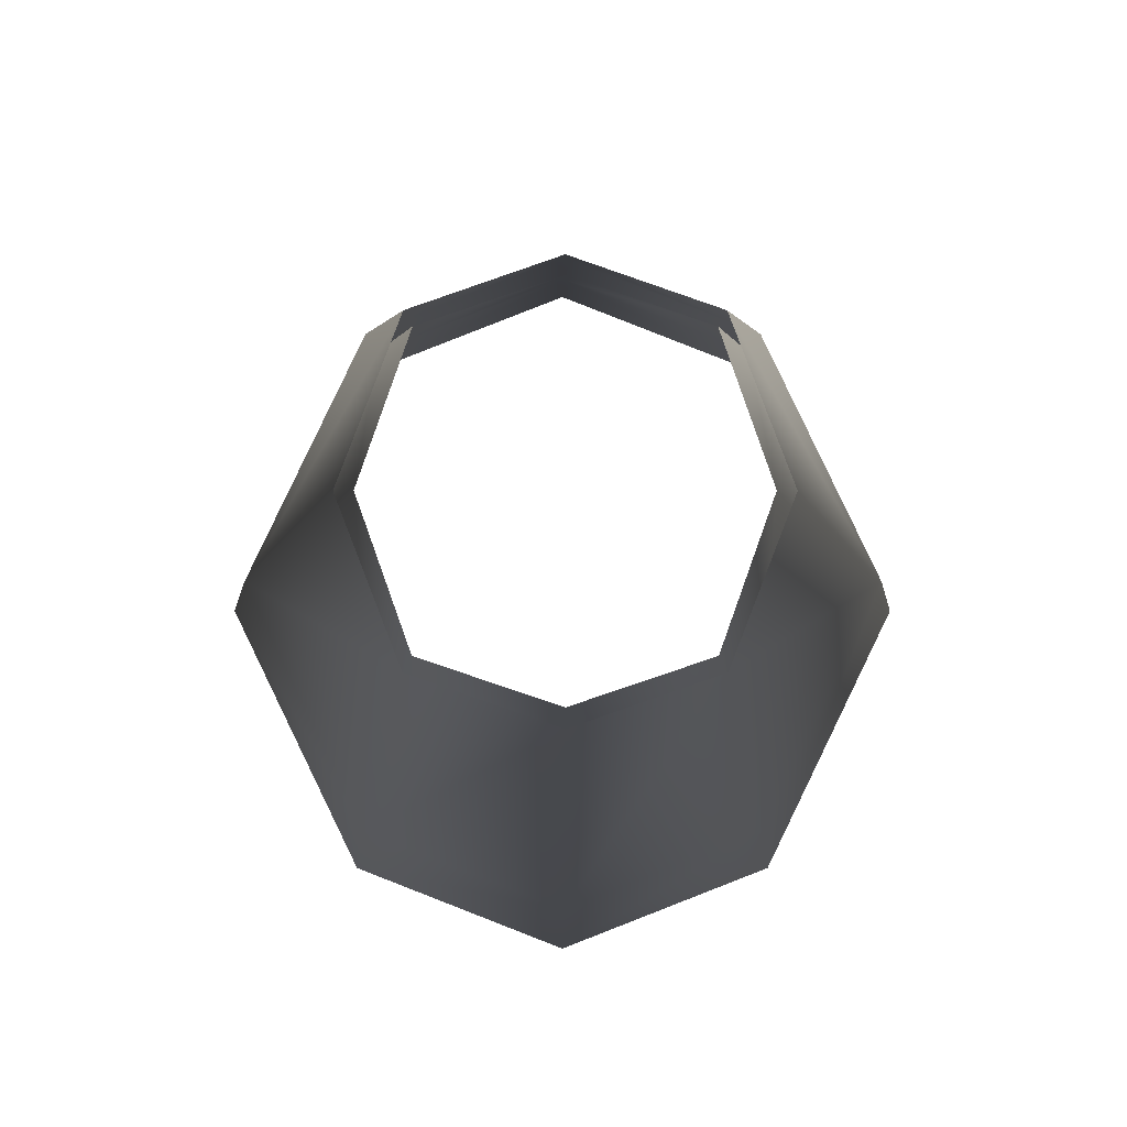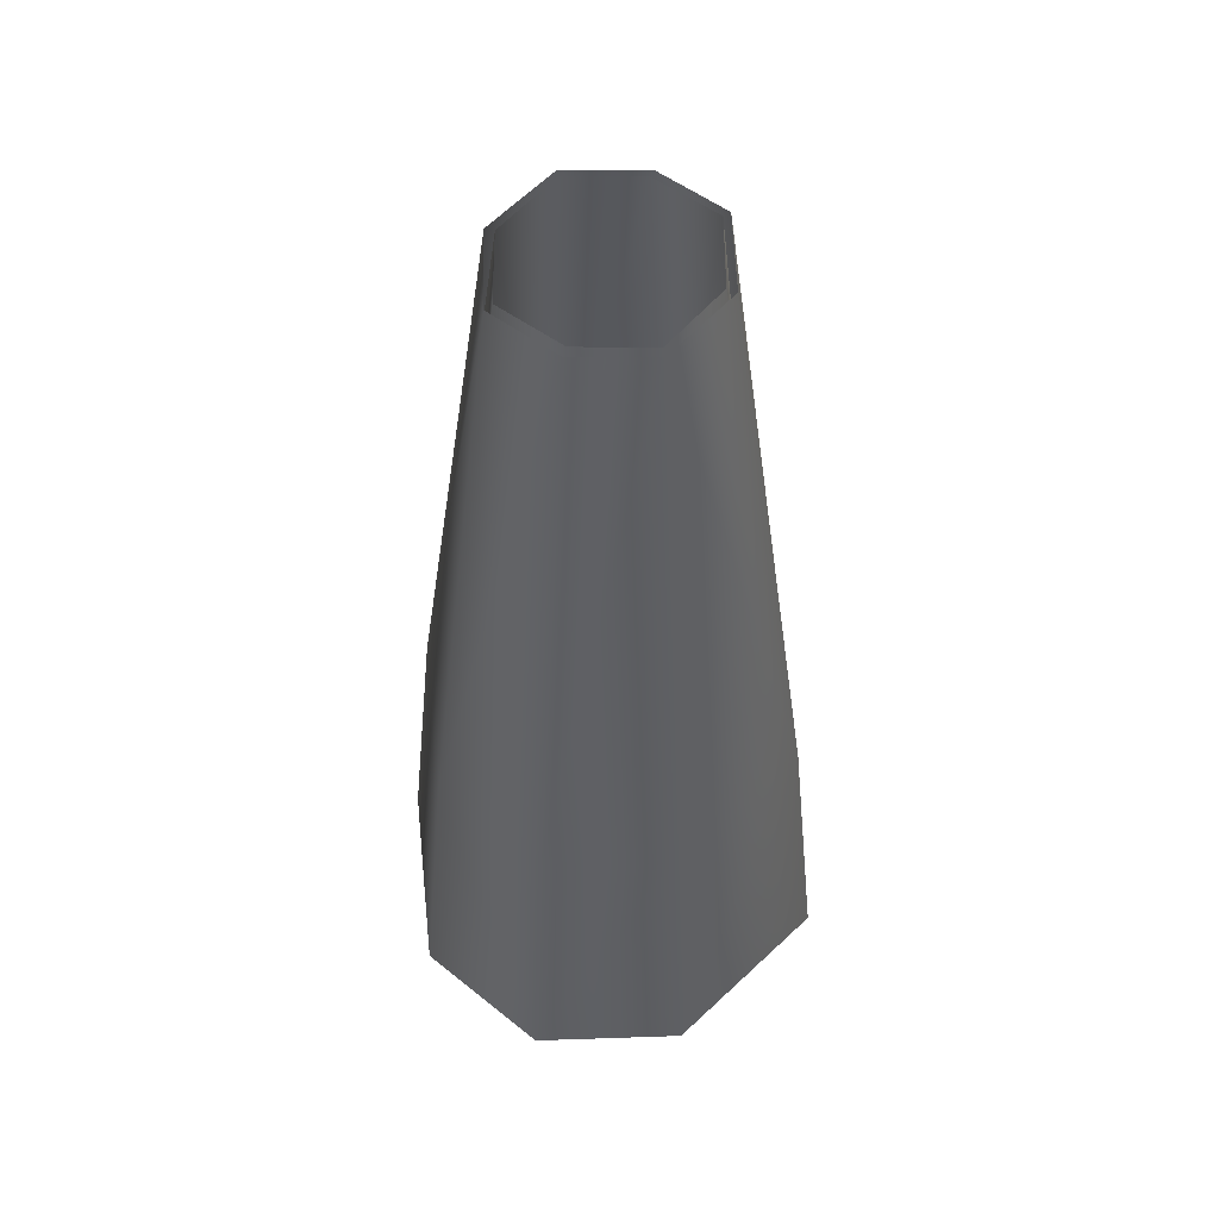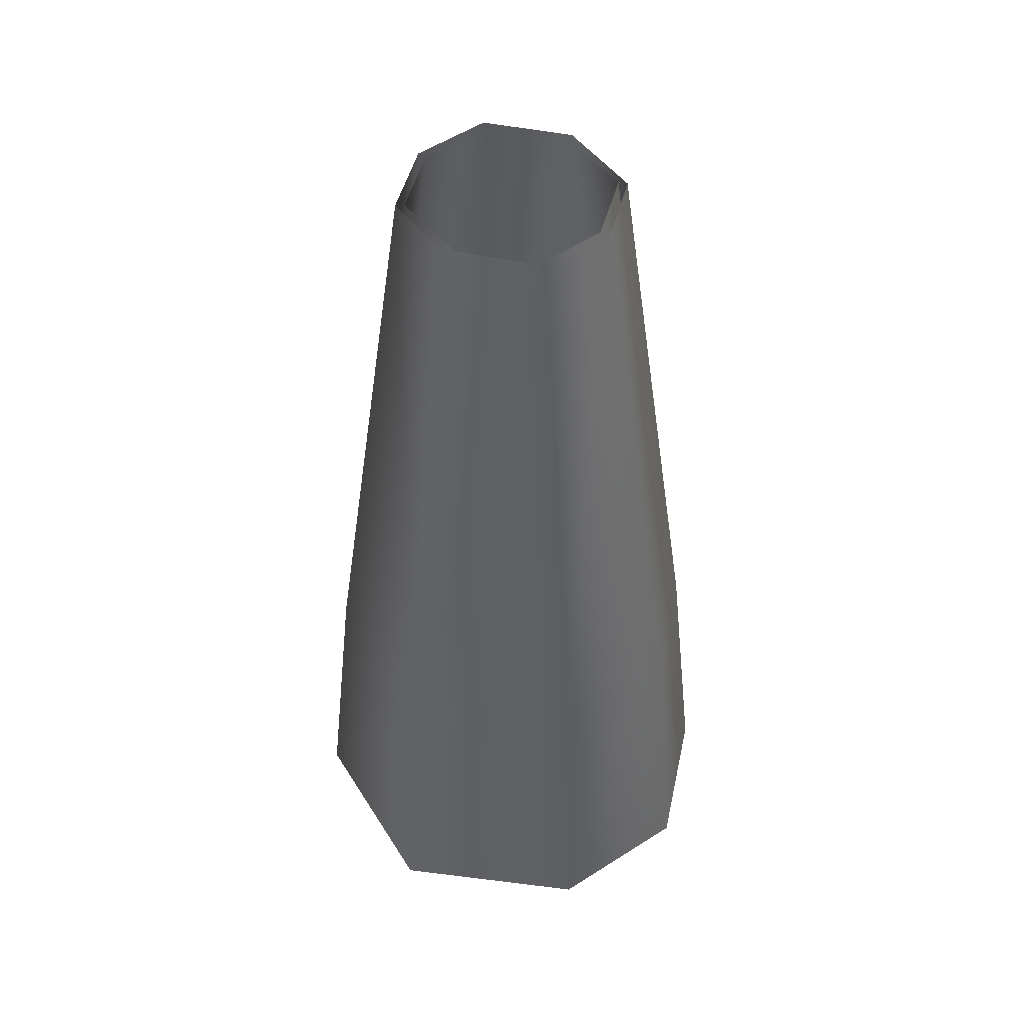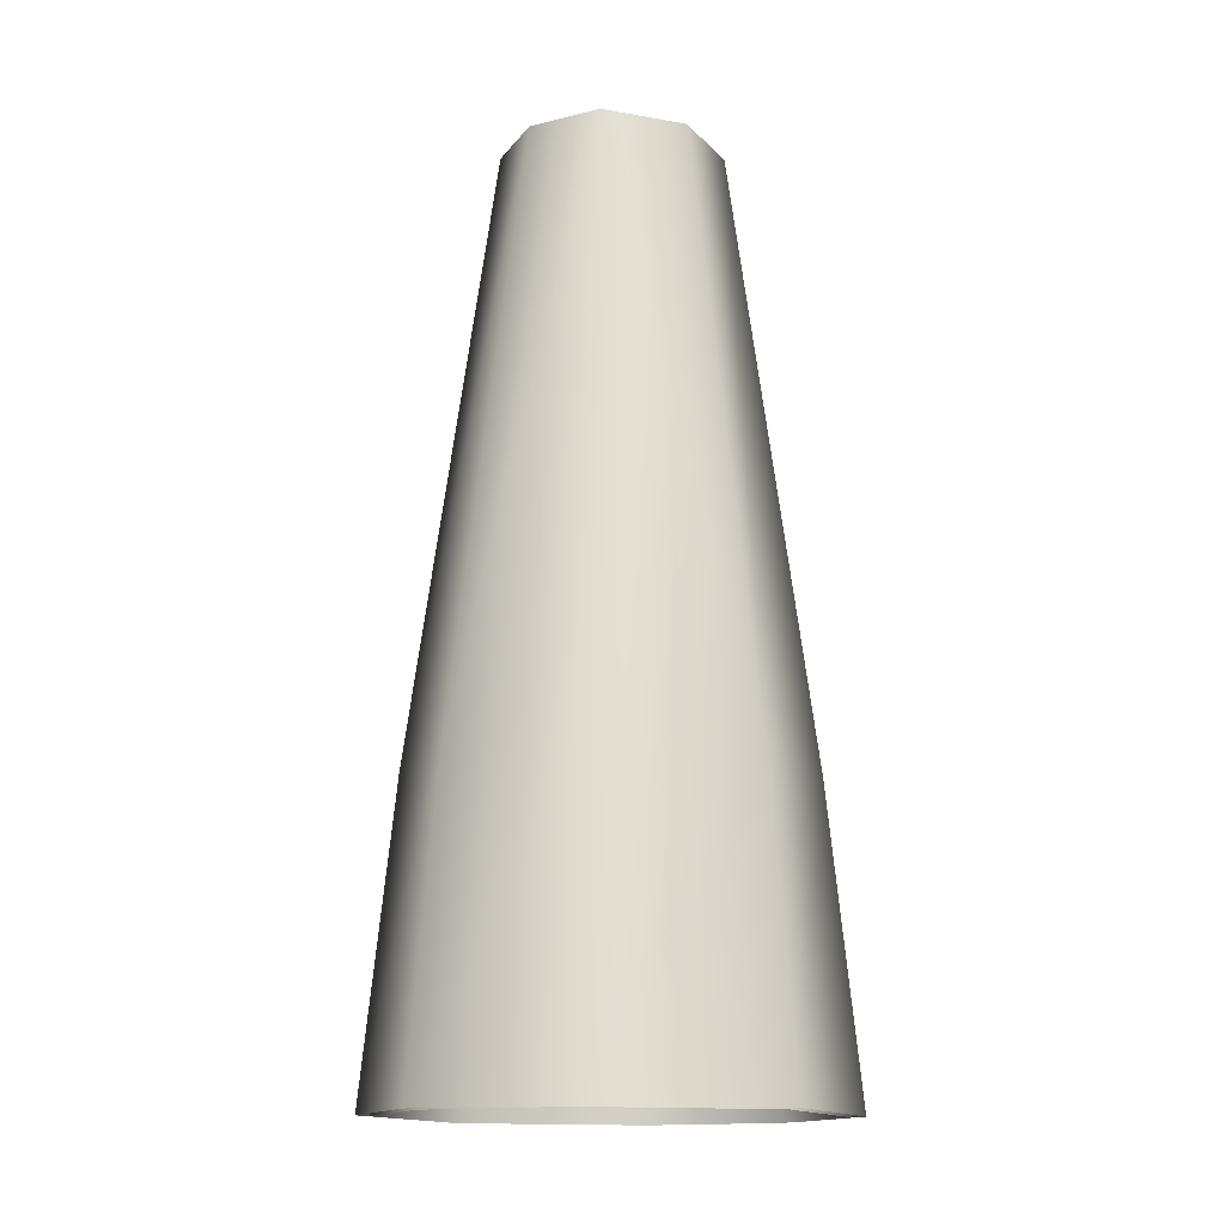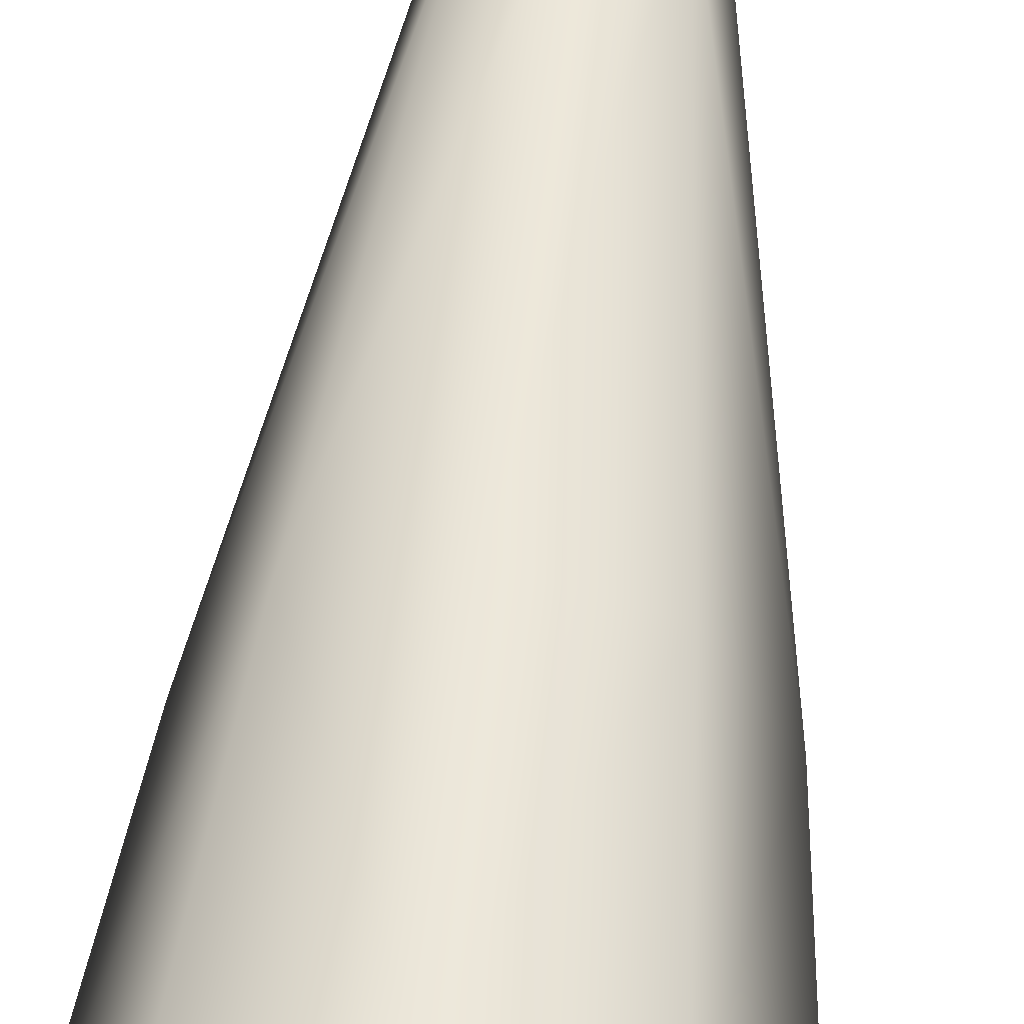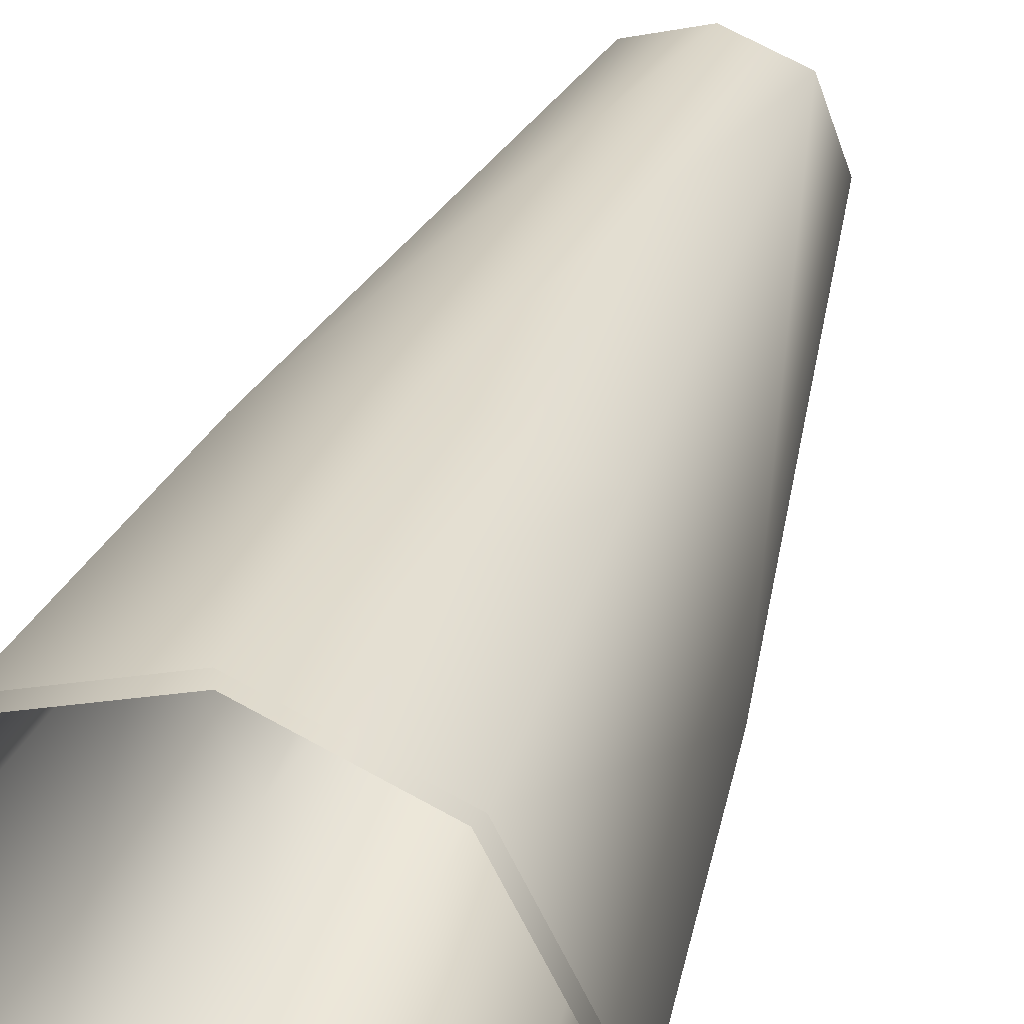
<metadata>
{"format":"obj","ext":"obj","renderer":"f3d","projection":"perspective","resolution":1024,"background":"white","views":[{"elev":-4.1,"azim":-0.1,"up":"+Y"},{"elev":53.7,"azim":-160.7,"up":"+Z"},{"elev":49.6,"azim":-56.4,"up":"+Z"},{"elev":-14.4,"azim":47.5,"up":"+Z"},{"elev":58.7,"azim":-173.9,"up":"+Y"},{"elev":36.9,"azim":-161.5,"up":"+Y"}]}
</metadata>
<code>
g SeparateMesh_NPC_Orchidea_Model_Orchidea_Weapon_T_LOD1
v -0.01846 0.02065 0.3105
v -0.02641 -5.96e-10 0.3105
v -0.04907 1.192e-09 0.156
v -0.03059 0.03836 0.156
v -0.03559 0.04463 0.07911
v -0.05708 -5.364e-09 0.07911
v 2.955e-09 0.05855 0.07911
v -2.065e-10 0.05033 0.156
v 2.388e-09 0.02709 0.3105
v 0.03059 0.03836 0.156
v 0.03559 0.04463 0.07911
v 0.01846 0.02065 0.3105
v 0.05708 1.788e-09 0.07911
v 0.04907 3.576e-09 0.156
v 0.02641 -5.96e-10 0.3105
v 0.03559 -0.04463 0.07911
v 0.01846 -0.02065 0.3105
v 0.03059 -0.03836 0.156
v -1.838e-08 -0.05855 0.07911
v -1.878e-08 -0.05033 0.156
v -5.363e-09 -0.02709 0.3105
v -0.03559 -0.04463 0.07911
v -0.03059 -0.03836 0.156
v -0.05708 -5.364e-09 0.07911
v -0.01846 -0.02065 0.3105
v -0.04907 1.192e-09 0.156
v -0.02641 -5.96e-10 0.3105
v -0.03352 0.04203 0.07893
v -0.05376 -4.768e-09 0.07893
v -0.04581 -5.96e-10 0.1554
v -0.02856 0.03582 0.1554
v -0.02402 -8.731e-09 0.3108
v -0.01738 0.01878 0.3108
v 7.381e-11 0.02464 0.3108
v 1.408e-10 0.04699 0.1554
v 3.282e-09 0.05514 0.07893
v 0.01738 0.01878 0.3108
v 0.03352 0.04203 0.07893
v 0.02856 0.03582 0.1554
v 0.05376 3.576e-09 0.07893
v 0.02402 -5.605e-09 0.3108
v 0.04581 5.364e-09 0.1554
v 0.03352 -0.04203 0.07893
v 0.02856 -0.03582 0.1554
v 0.01738 -0.01878 0.3108
v -1.947e-08 -0.05514 0.07893
v -9.839e-09 -0.02464 0.3108
v -1.876e-08 -0.04699 0.1554
v -0.03352 -0.04203 0.07893
v -0.01738 -0.01878 0.3108
v -0.02856 -0.03582 0.1554
v -0.05376 -4.768e-09 0.07893
v -0.02402 -8.731e-09 0.3108
v -0.04581 -5.96e-10 0.1554
g SeparateMesh_NPC_Orchidea_Model_Orchidea_Weapon_T_LOD1_0
f 3 2 1
f 4 3 1
f 4 5 3
f 5 6 3
f 7 5 4
f 8 4 1
f 8 7 4
f 9 8 1
f 7 8 10
f 10 8 9
f 11 7 10
f 12 10 9
f 13 11 10
f 14 10 12
f 14 13 10
f 15 14 12
f 16 13 14
f 14 15 17
f 18 16 14
f 18 14 17
f 19 16 18
f 20 18 17
f 20 19 18
f 21 20 17
f 22 19 20
f 23 20 21
f 23 22 20
f 24 22 23
f 25 23 21
f 26 24 23
f 26 23 25
f 27 26 25
f 30 29 28
f 31 30 28
f 32 30 31
f 33 32 31
f 34 33 31
f 31 28 35
f 35 34 31
f 28 36 35
f 37 34 35
f 35 36 38
f 39 37 35
f 39 35 38
f 39 38 40
f 41 37 39
f 42 39 40
f 42 41 39
f 42 40 43
f 41 42 44
f 44 42 43
f 45 41 44
f 44 43 46
f 47 45 44
f 48 44 46
f 48 47 44
f 48 46 49
f 50 47 48
f 51 48 49
f 51 50 48
f 51 49 52
f 53 50 51
f 54 51 52
f 54 53 51

</code>
